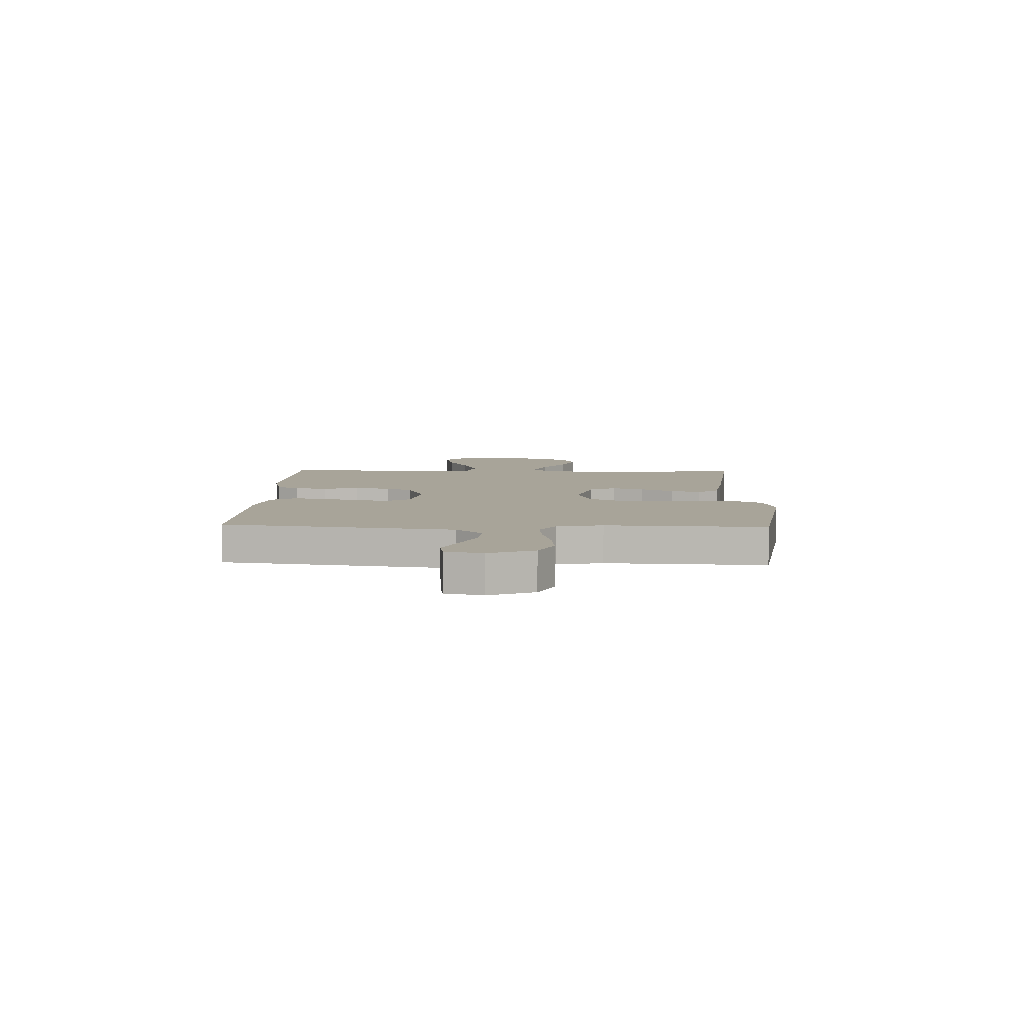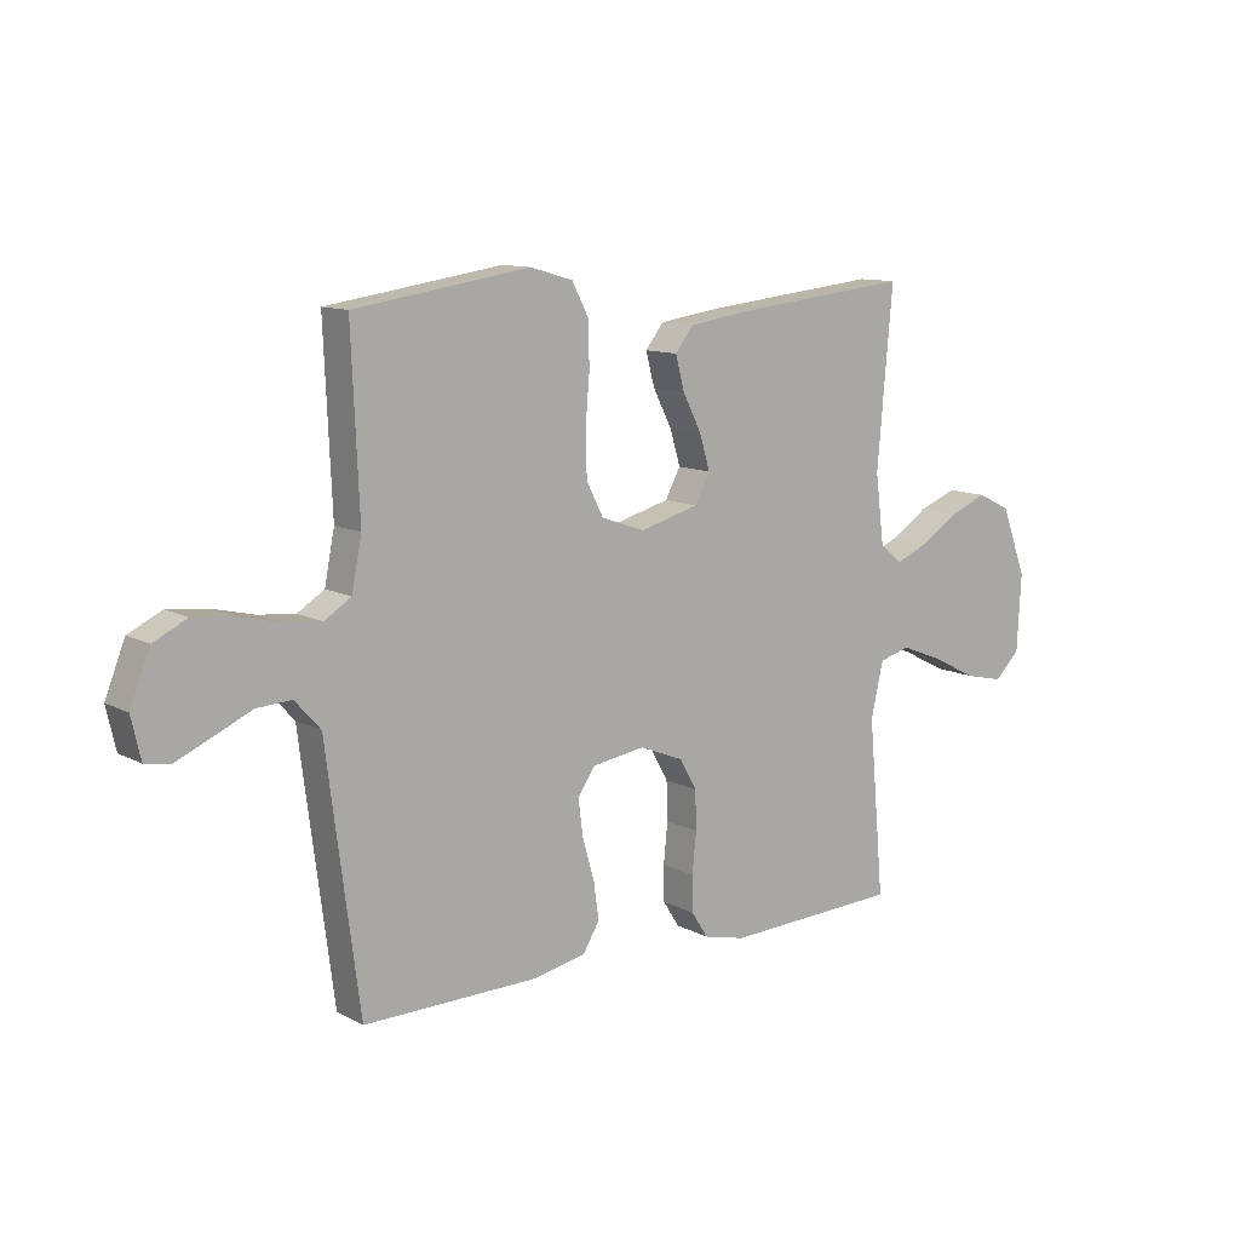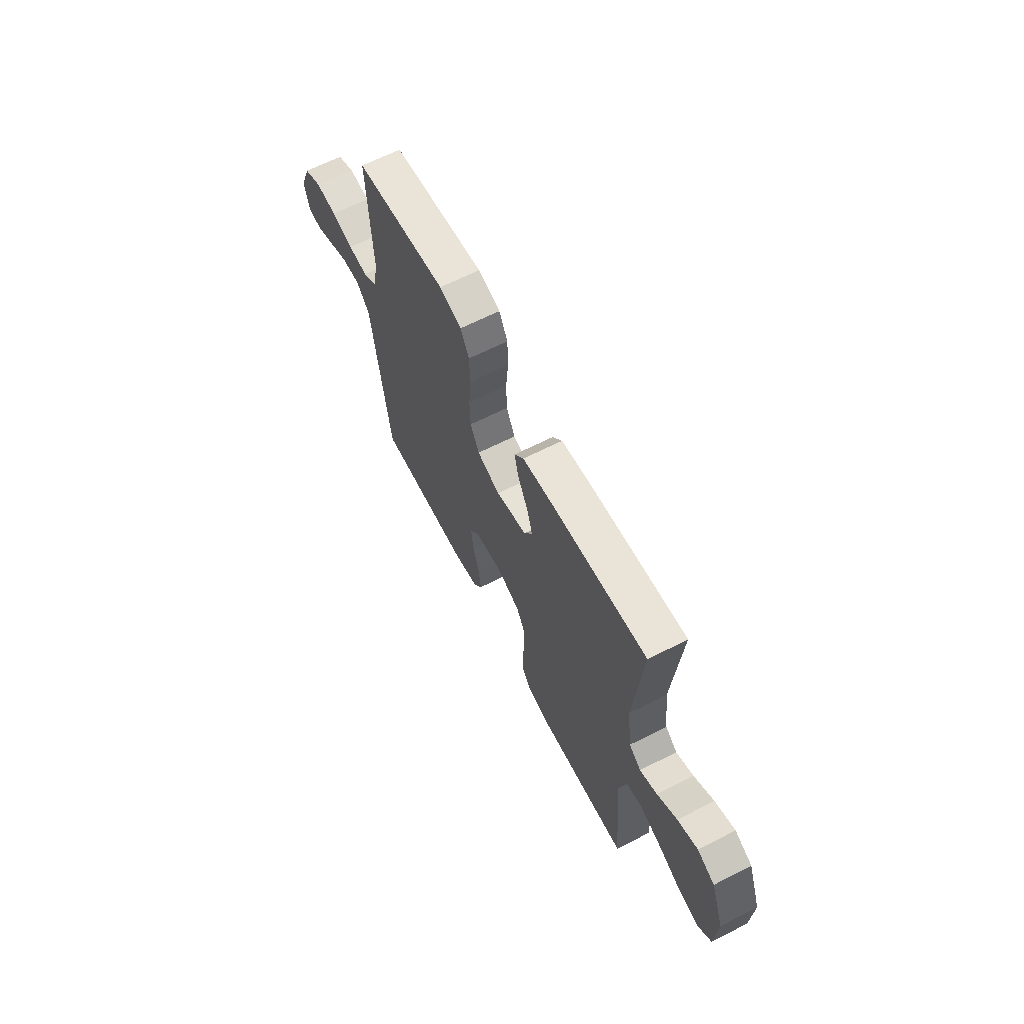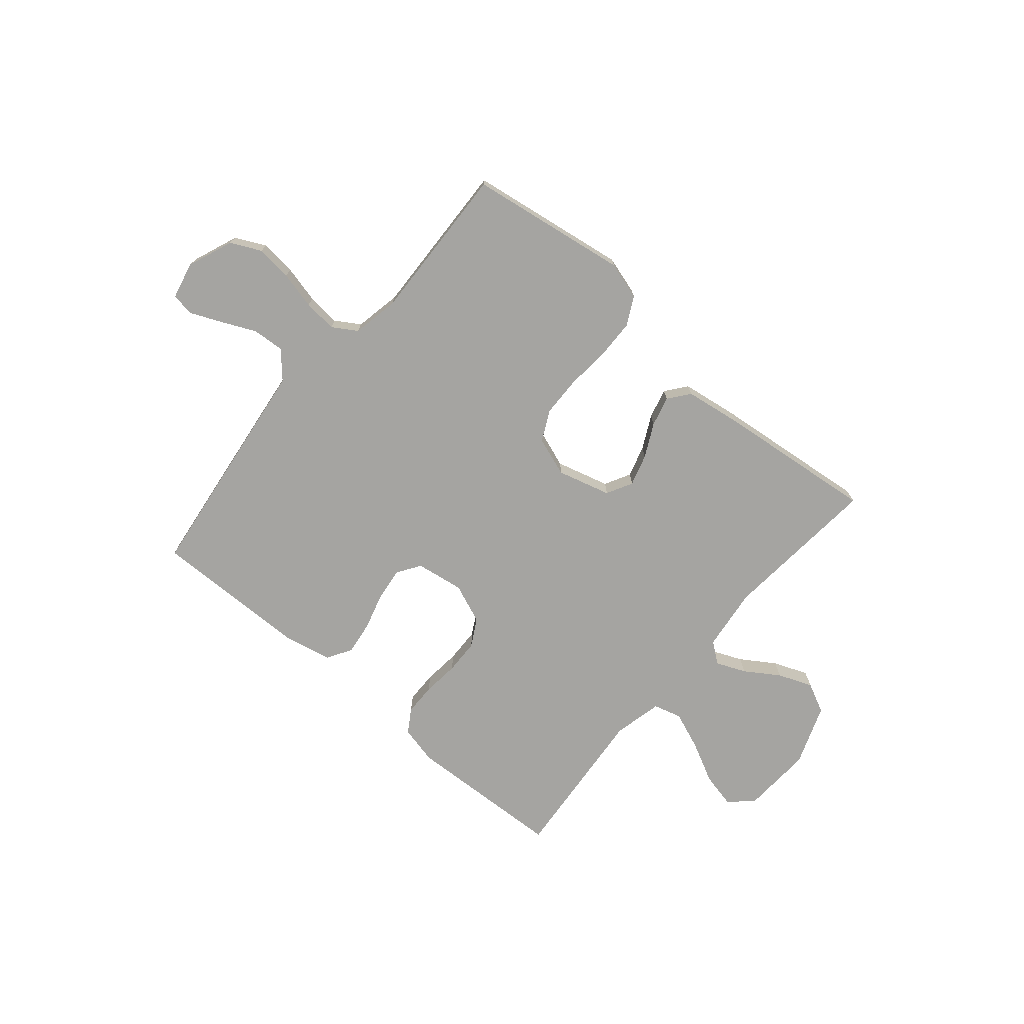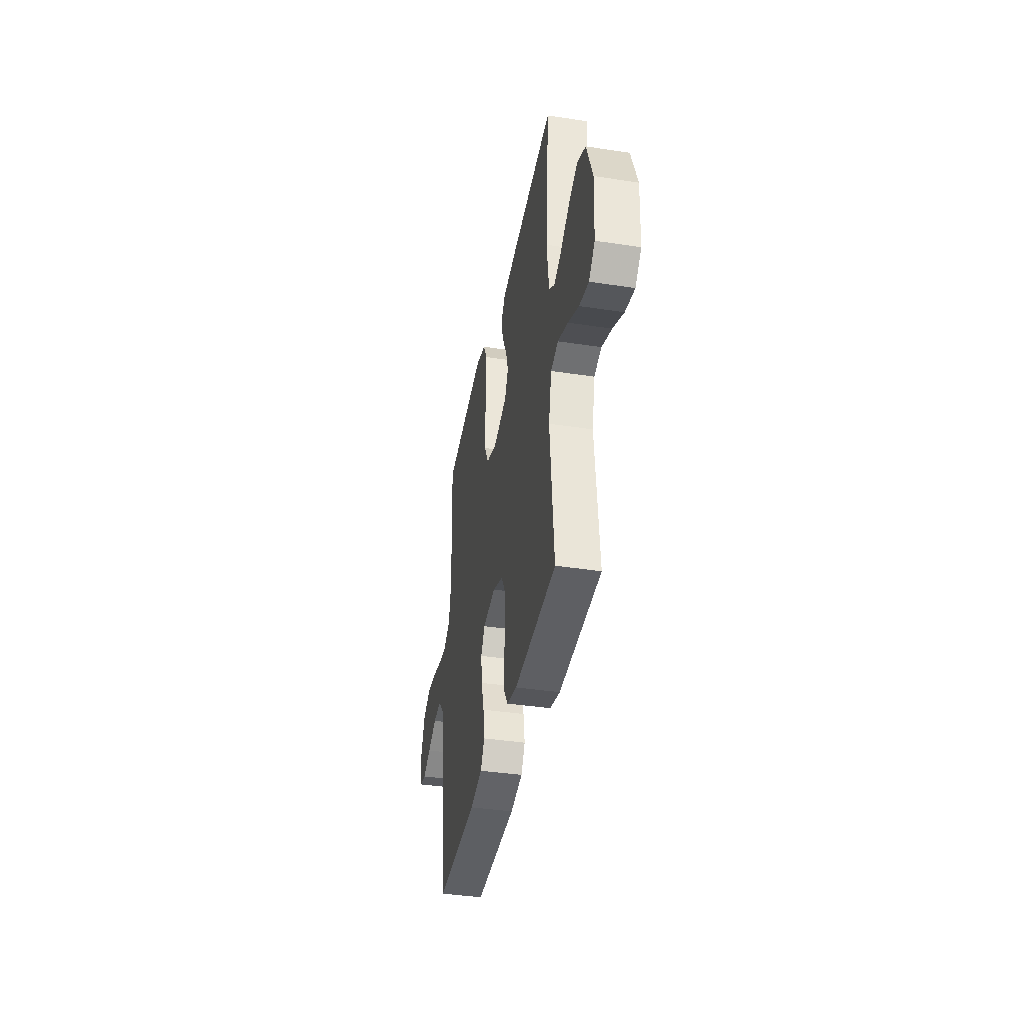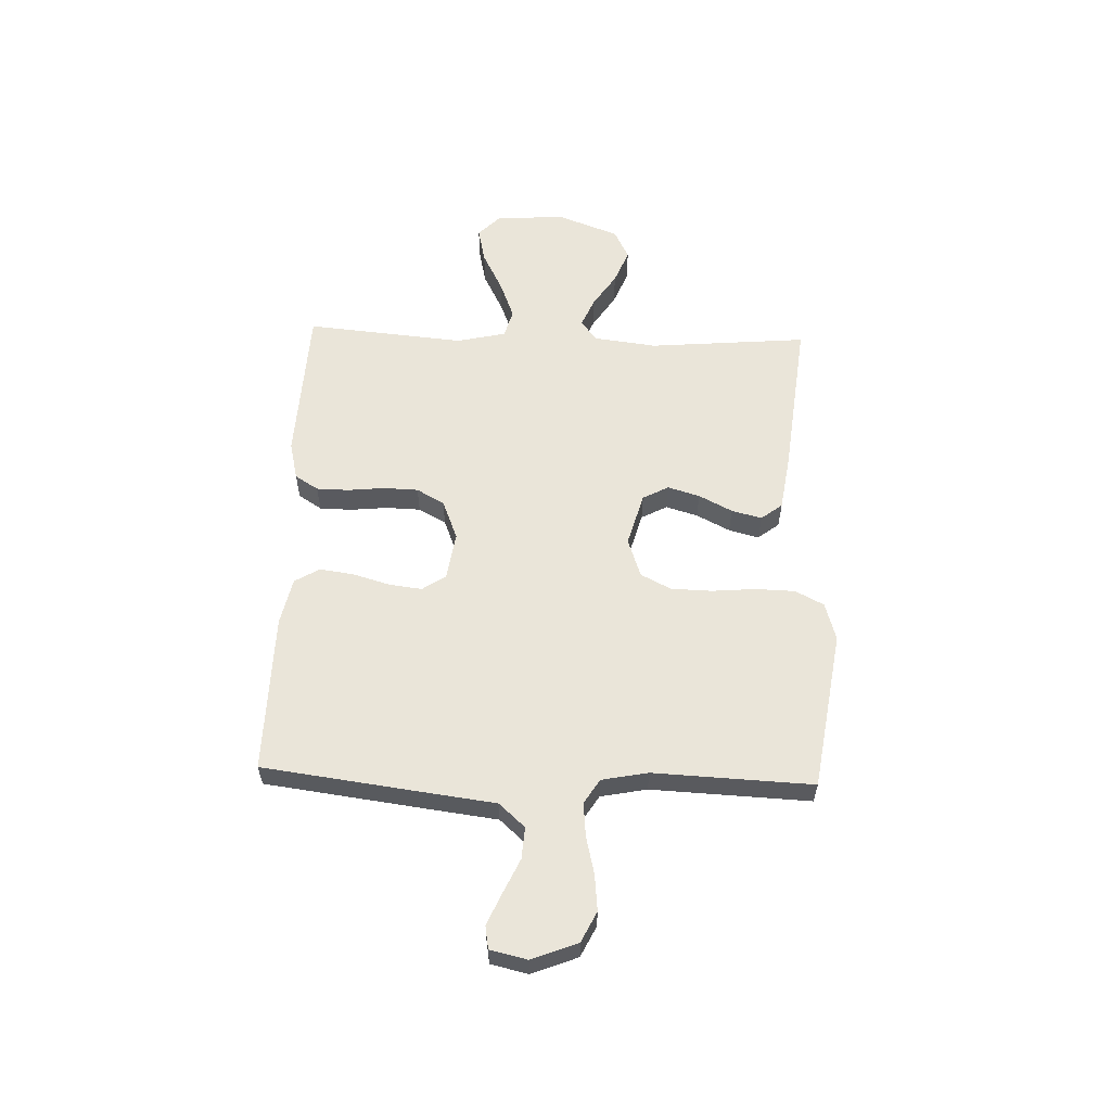
<metadata>
{"format":"obj","ext":"obj","renderer":"f3d","projection":"perspective","resolution":1024,"background":"white","views":[{"elev":7.1,"azim":-88.0,"up":"+Y"},{"elev":11.1,"azim":-38.0,"up":"+Z"},{"elev":64.6,"azim":62.9,"up":"+Z"},{"elev":-73.3,"azim":-40.4,"up":"+Y"},{"elev":-39.0,"azim":79.1,"up":"+Z"},{"elev":58.2,"azim":-88.0,"up":"+Y"}]}
</metadata>
<code>
v -0.5 0.07 -0.5
v -0.539 0.07 -0.2
v -0.556 0.07 -0.066
v -0.6 0.07 -0.017
v -0.66 0.07 -0.021
v -0.725 0.07 -0.051
v -0.784 0.07 -0.077
v -0.827 0.07 -0.07
v -0.843 0.07 0
v -0.809 0.07 0.086
v -0.752 0.07 0.114
v -0.684 0.07 0.107
v -0.613 0.07 0.09
v -0.55 0.07 0.084
v -0.504 0.07 0.113
v -0.487 0.07 0.2
v -0.5 0.07 0.5
v -0.2 0.07 0.546
v -0.128 0.07 0.525
v -0.1 0.07 0.471
v -0.098 0.07 0.396
v -0.105 0.07 0.314
v -0.103 0.07 0.237
v -0.074 0.07 0.18
v 0 0.07 0.154
v 0.101 0.07 0.182
v 0.127 0.07 0.231
v 0.109 0.07 0.291
v 0.077 0.07 0.354
v 0.062 0.07 0.411
v 0.093 0.07 0.451
v 0.2 0.07 0.467
v 0.5 0.07 0.5
v 0.474 0.07 0.2
v 0.489 0.07 0.081
v 0.528 0.07 0.051
v 0.584 0.07 0.075
v 0.648 0.07 0.117
v 0.713 0.07 0.143
v 0.77 0.07 0.115
v 0.813 0.07 0
v 0.806 0.07 -0.132
v 0.763 0.07 -0.174
v 0.696 0.07 -0.159
v 0.619 0.07 -0.12
v 0.547 0.07 -0.092
v 0.494 0.07 -0.107
v 0.473 0.07 -0.2
v 0.5 0.07 -0.5
v 0.2 0.07 -0.514
v 0.128 0.07 -0.497
v 0.1 0.07 -0.453
v 0.099 0.07 -0.392
v 0.106 0.07 -0.323
v 0.104 0.07 -0.257
v 0.075 0.07 -0.205
v 0 0.07 -0.175
v -0.091 0.07 -0.189
v -0.12 0.07 -0.233
v -0.112 0.07 -0.296
v -0.092 0.07 -0.365
v -0.083 0.07 -0.429
v -0.111 0.07 -0.476
v -0.2 0.07 -0.495
v -0.5 0 -0.5
v -0.539 0 -0.2
v -0.556 0 -0.066
v -0.6 0 -0.017
v -0.66 0 -0.021
v -0.725 0 -0.051
v -0.784 0 -0.077
v -0.827 0 -0.07
v -0.843 0 0
v -0.809 0 0.086
v -0.752 0 0.114
v -0.684 0 0.107
v -0.613 0 0.09
v -0.55 0 0.084
v -0.504 0 0.113
v -0.487 0 0.2
v -0.5 0 0.5
v -0.2 0 0.546
v -0.128 0 0.525
v -0.1 0 0.471
v -0.098 0 0.396
v -0.105 0 0.314
v -0.103 0 0.237
v -0.074 0 0.18
v 0 0 0.154
v 0.101 0 0.182
v 0.127 0 0.231
v 0.109 0 0.291
v 0.077 0 0.354
v 0.062 0 0.411
v 0.093 0 0.451
v 0.2 0 0.467
v 0.5 0 0.5
v 0.474 0 0.2
v 0.489 0 0.081
v 0.528 0 0.051
v 0.584 0 0.075
v 0.648 0 0.117
v 0.713 0 0.143
v 0.77 0 0.115
v 0.813 0 0
v 0.806 0 -0.132
v 0.763 0 -0.174
v 0.696 0 -0.159
v 0.619 0 -0.12
v 0.547 0 -0.092
v 0.494 0 -0.107
v 0.473 0 -0.2
v 0.5 0 -0.5
v 0.2 0 -0.514
v 0.128 0 -0.497
v 0.1 0 -0.453
v 0.099 0 -0.392
v 0.106 0 -0.323
v 0.104 0 -0.257
v 0.075 0 -0.205
v 0 0 -0.175
v -0.091 0 -0.189
v -0.12 0 -0.233
v -0.112 0 -0.296
v -0.092 0 -0.365
v -0.083 0 -0.429
v -0.111 0 -0.476
v -0.2 0 -0.495
f 60 61 62 63
f 59 60 63 64
f 51 52 53 54
f 51 54 55
f 48 49 50 51
f 47 48 51 55
f 42 43 44 45
f 42 45 46
f 41 42 46
f 40 41 46 47
f 37 38 39 40
f 36 37 40 47
f 31 32 33 34
f 31 34 35
f 28 29 30 31
f 27 28 31 35
f 26 27 35 36
f 19 20 21 22
f 19 22 23
f 16 17 18 19
f 15 16 19 23
f 14 15 23 24
f 10 11 12 13
f 10 13 14
f 9 10 14
f 5 6 7 8
f 5 8 9 14
f 64 1 2 3
f 59 64 3
f 58 59 3 4
f 57 58 4
f 36 47 55 56
f 25 26 36 56
f 25 56 57
f 24 25 57 4
f 4 5 14 24
f 127 126 125 124
f 128 127 124 123
f 118 117 116 115
f 119 118 115
f 115 114 113 112
f 119 115 112 111
f 109 108 107 106
f 110 109 106
f 110 106 105
f 111 110 105 104
f 104 103 102 101
f 111 104 101 100
f 98 97 96 95
f 99 98 95
f 95 94 93 92
f 99 95 92 91
f 100 99 91 90
f 86 85 84 83
f 87 86 83
f 83 82 81 80
f 87 83 80 79
f 88 87 79 78
f 77 76 75 74
f 78 77 74
f 78 74 73
f 72 71 70 69
f 78 73 72 69
f 67 66 65 128
f 67 128 123
f 68 67 123 122
f 68 122 121
f 120 119 111 100
f 120 100 90 89
f 121 120 89
f 68 121 89 88
f 88 78 69 68
f 1 65 66 2
f 2 66 67 3
f 3 67 68 4
f 4 68 69 5
f 5 69 70 6
f 6 70 71 7
f 7 71 72 8
f 8 72 73 9
f 9 73 74 10
f 10 74 75 11
f 11 75 76 12
f 12 76 77 13
f 13 77 78 14
f 14 78 79 15
f 15 79 80 16
f 16 80 81 17
f 17 81 82 18
f 18 82 83 19
f 19 83 84 20
f 20 84 85 21
f 21 85 86 22
f 22 86 87 23
f 23 87 88 24
f 24 88 89 25
f 25 89 90 26
f 26 90 91 27
f 27 91 92 28
f 28 92 93 29
f 29 93 94 30
f 30 94 95 31
f 31 95 96 32
f 32 96 97 33
f 33 97 98 34
f 34 98 99 35
f 35 99 100 36
f 36 100 101 37
f 37 101 102 38
f 38 102 103 39
f 39 103 104 40
f 40 104 105 41
f 41 105 106 42
f 42 106 107 43
f 43 107 108 44
f 44 108 109 45
f 45 109 110 46
f 46 110 111 47
f 47 111 112 48
f 48 112 113 49
f 49 113 114 50
f 50 114 115 51
f 51 115 116 52
f 52 116 117 53
f 53 117 118 54
f 54 118 119 55
f 55 119 120 56
f 56 120 121 57
f 57 121 122 58
f 58 122 123 59
f 59 123 124 60
f 60 124 125 61
f 61 125 126 62
f 62 126 127 63
f 63 127 128 64
f 64 128 65 1

</code>
